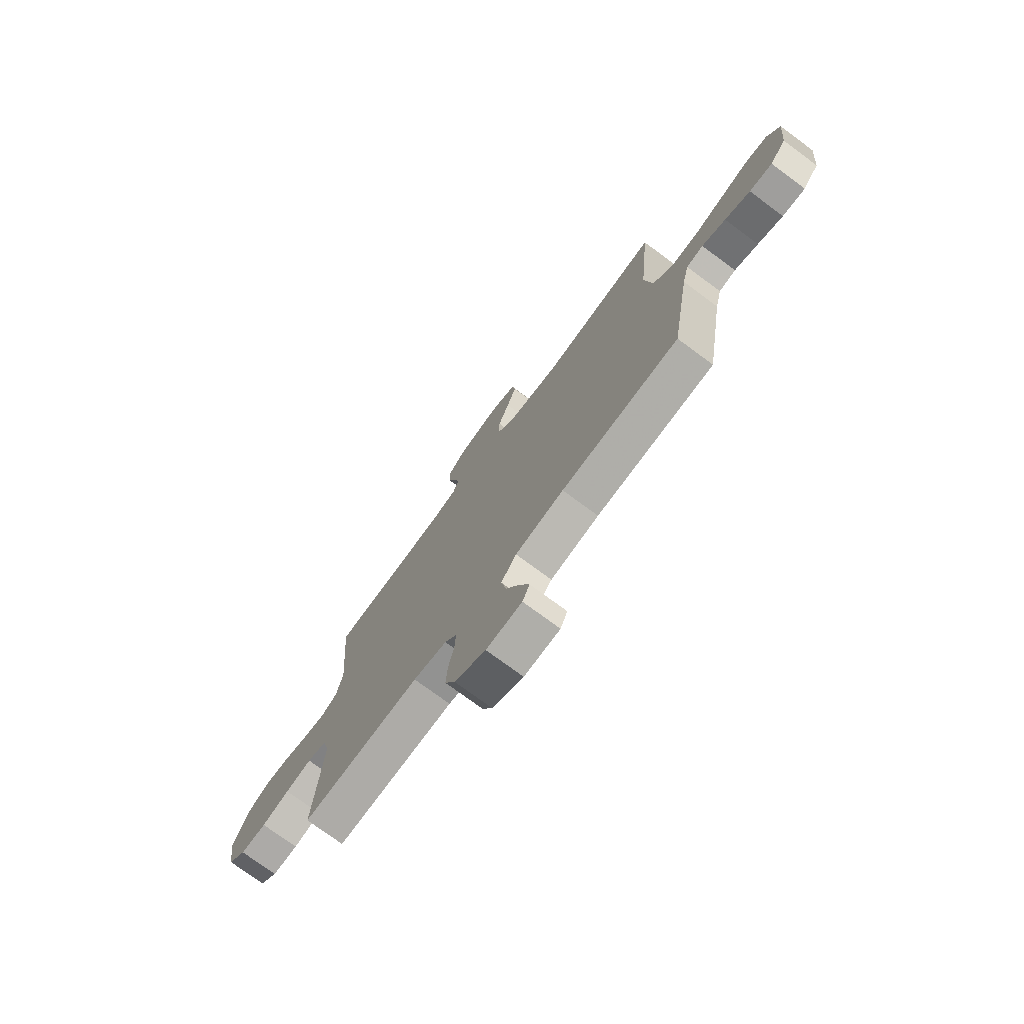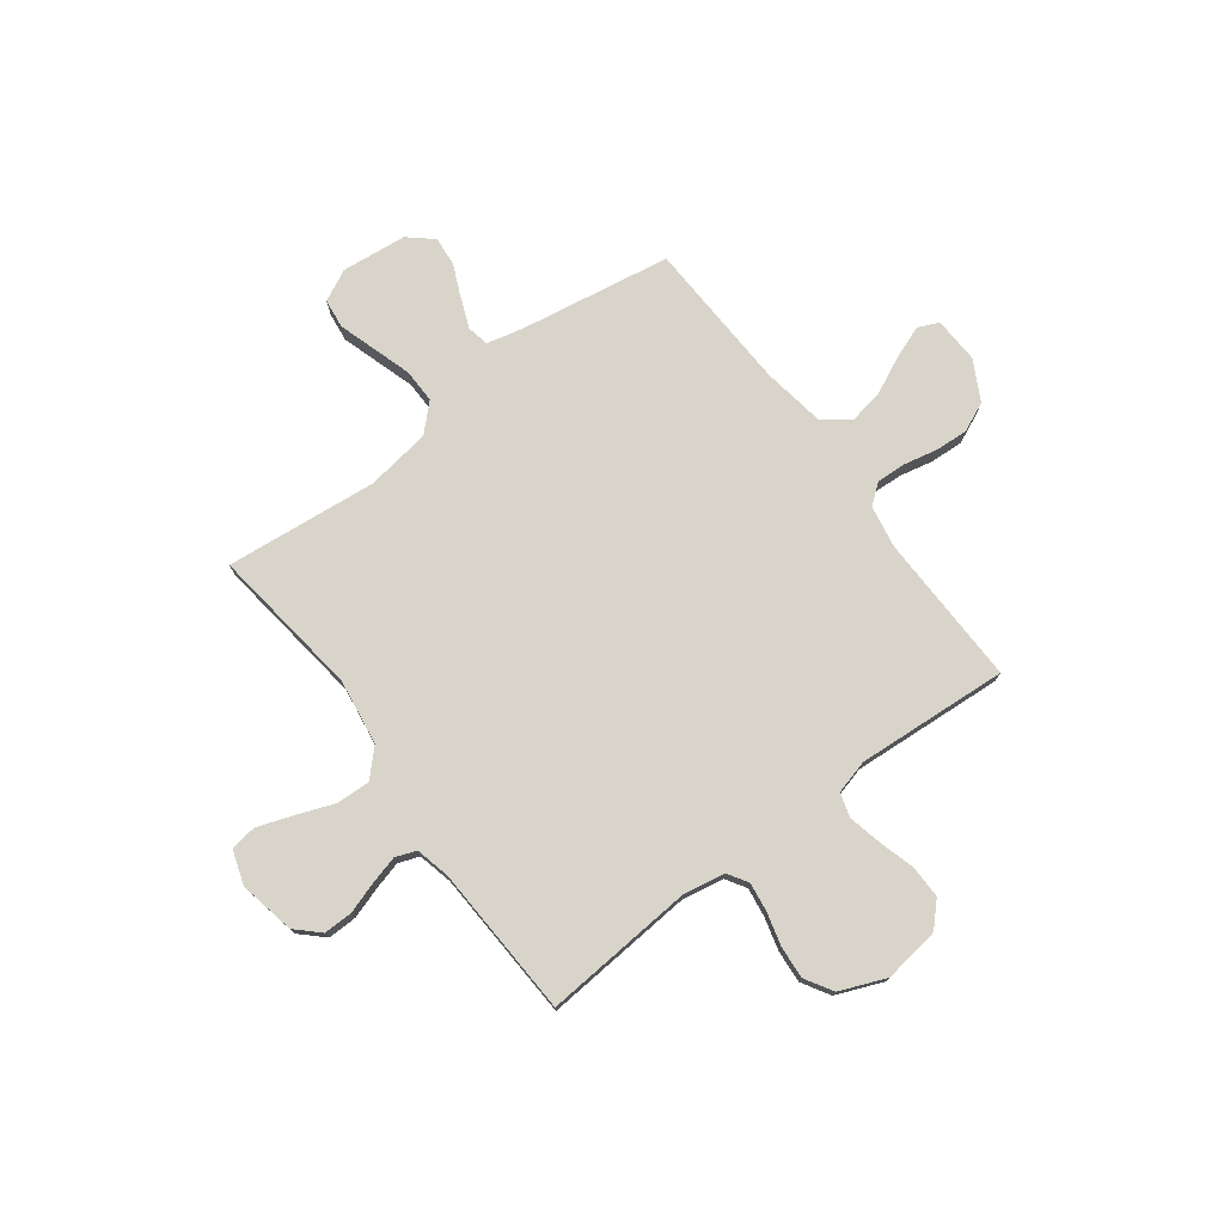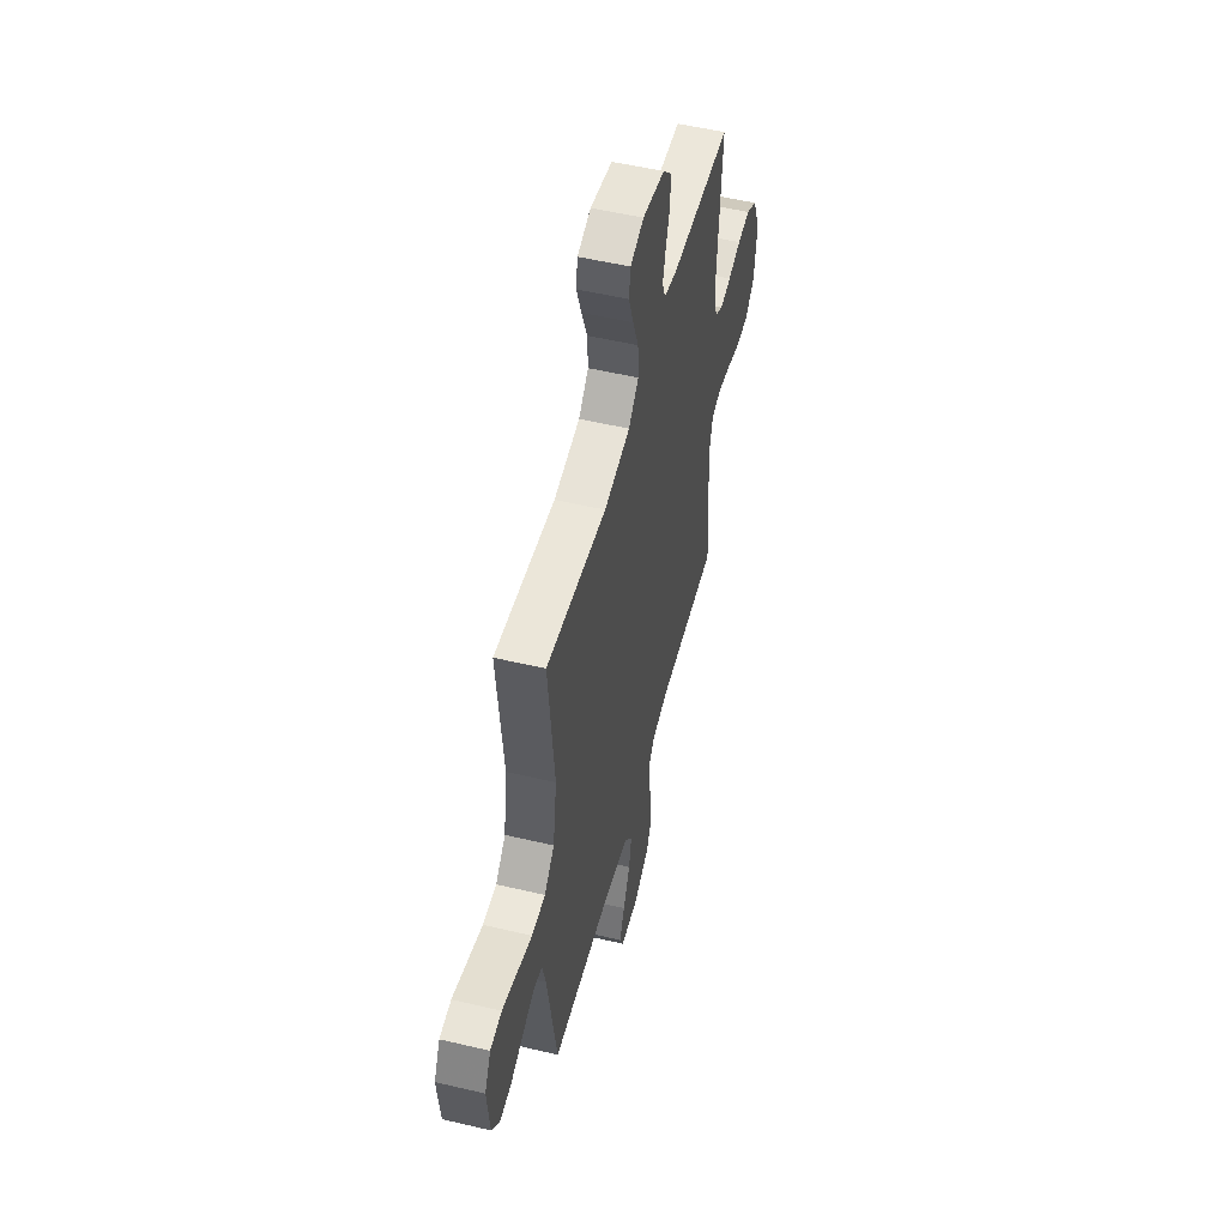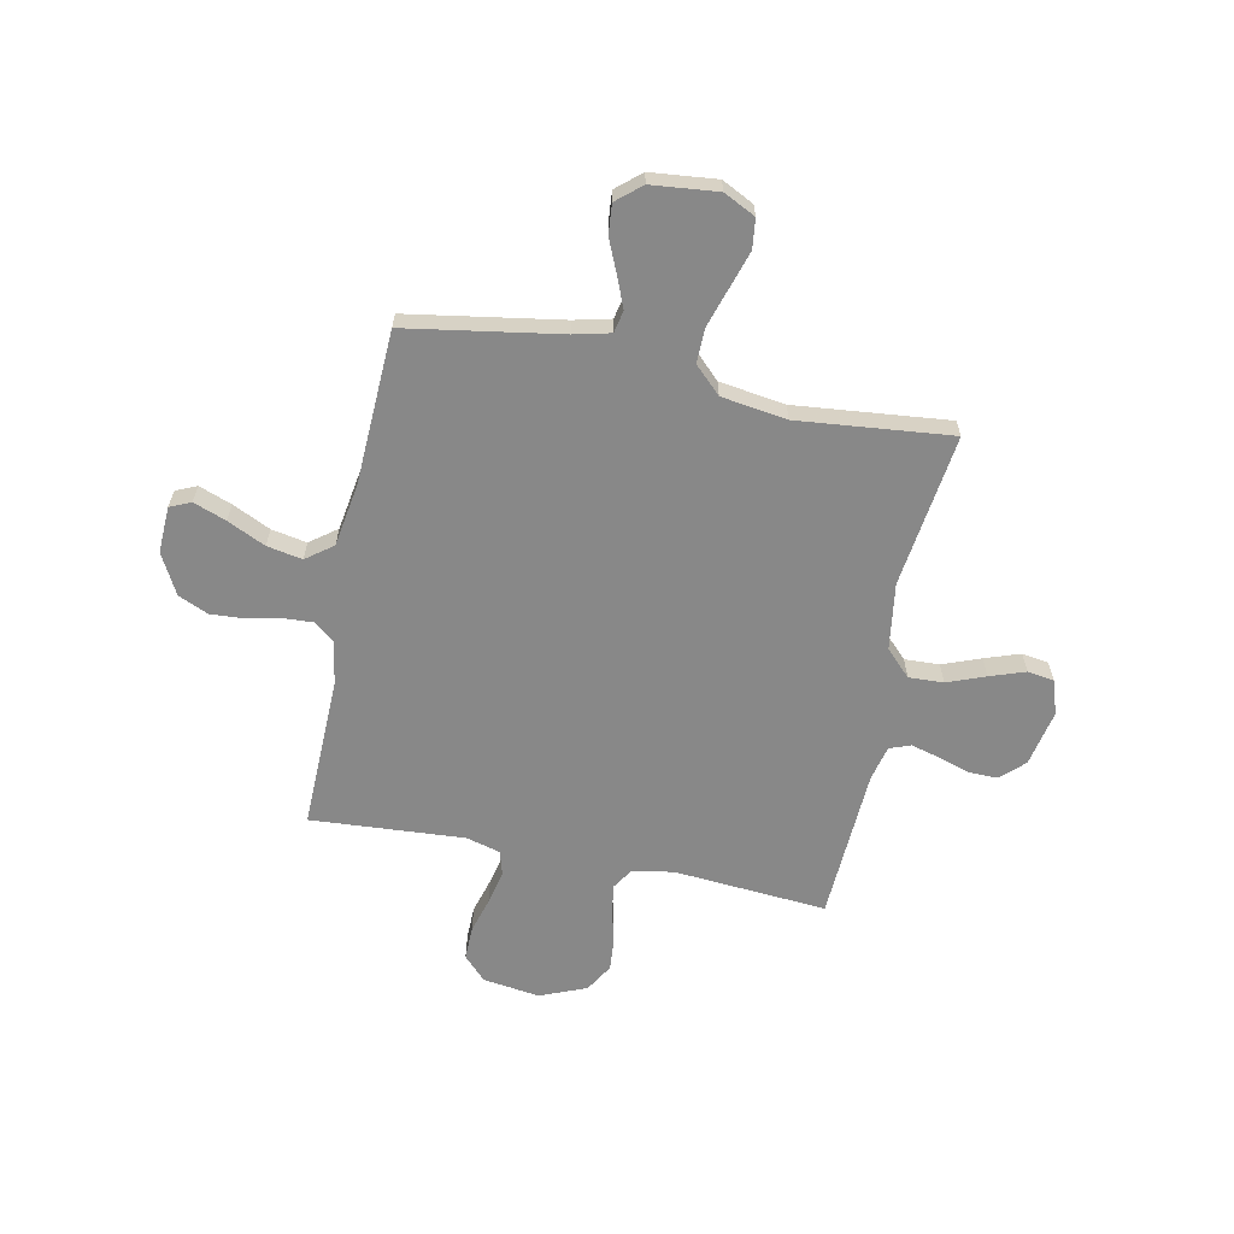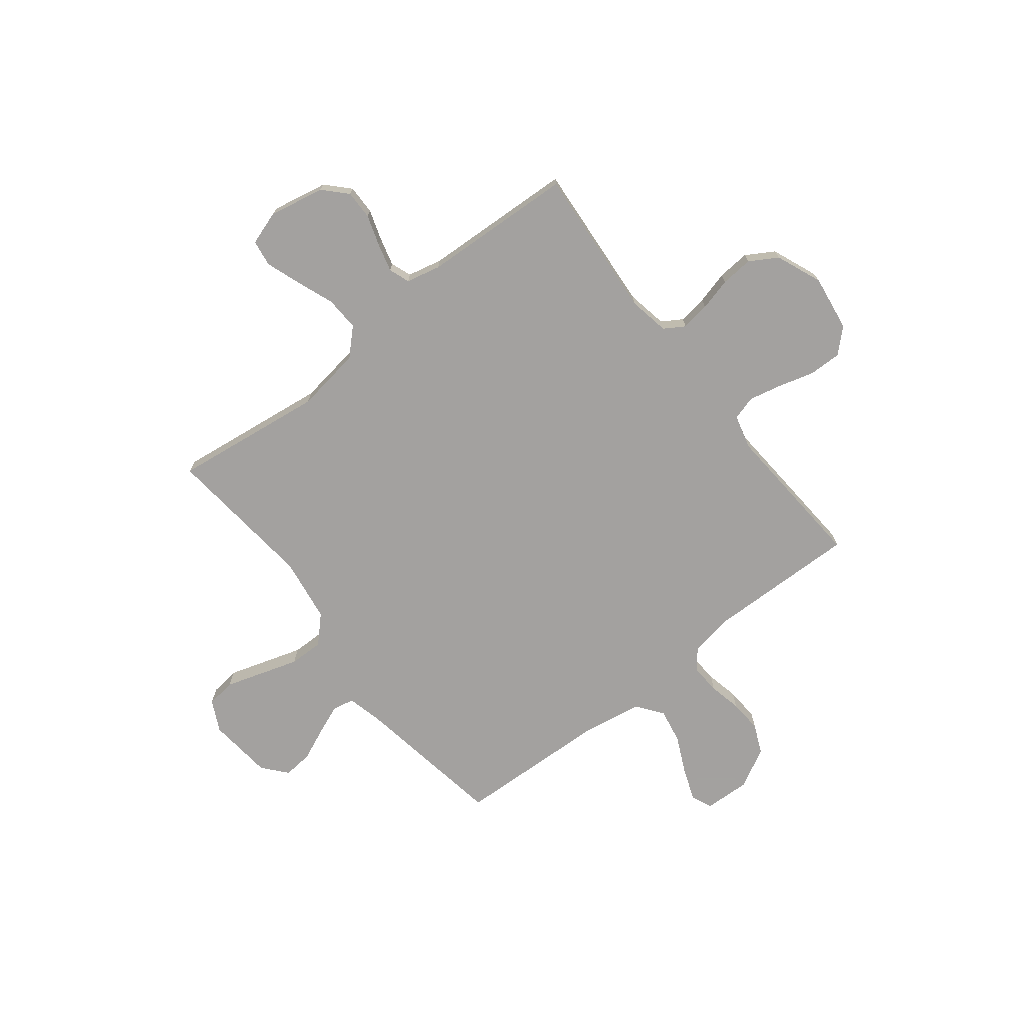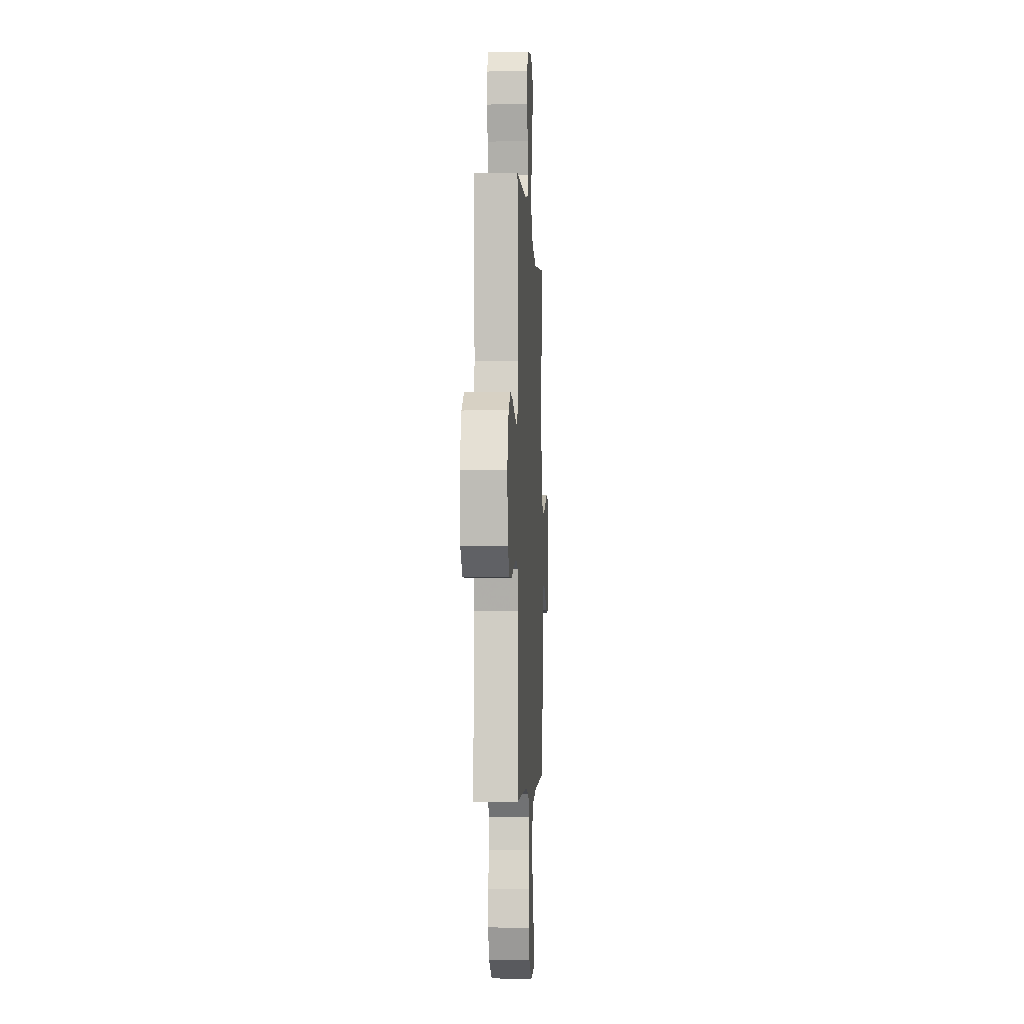
<metadata>
{"format":"obj","ext":"obj","renderer":"f3d","projection":"perspective","resolution":1024,"background":"white","views":[{"elev":-75.3,"azim":-126.5,"up":"+Z"},{"elev":75.7,"azim":53.2,"up":"+Y"},{"elev":52.8,"azim":-75.7,"up":"+Z"},{"elev":-62.9,"azim":-101.5,"up":"+Y"},{"elev":-72.3,"azim":38.2,"up":"+Y"},{"elev":-3.5,"azim":92.9,"up":"+Z"}]}
</metadata>
<code>
v -0.5 0.07 0.5
v -0.2 0.07 0.461
v -0.07 0.07 0.48
v -0.02 0.07 0.529
v -0.023 0.07 0.597
v -0.051 0.07 0.671
v -0.075 0.07 0.74
v -0.067 0.07 0.792
v 0 0.07 0.814
v 0.11 0.07 0.792
v 0.153 0.07 0.747
v 0.152 0.07 0.689
v 0.132 0.07 0.628
v 0.117 0.07 0.572
v 0.132 0.07 0.531
v 0.2 0.07 0.515
v 0.5 0.07 0.5
v 0.476 0.07 0.2
v 0.491 0.07 0.119
v 0.531 0.07 0.094
v 0.588 0.07 0.102
v 0.653 0.07 0.119
v 0.717 0.07 0.124
v 0.772 0.07 0.091
v 0.809 0.07 0
v 0.793 0.07 -0.111
v 0.747 0.07 -0.155
v 0.682 0.07 -0.154
v 0.612 0.07 -0.134
v 0.546 0.07 -0.119
v 0.498 0.07 -0.133
v 0.48 0.07 -0.2
v 0.5 0.07 -0.5
v 0.2 0.07 -0.493
v 0.115 0.07 -0.508
v 0.084 0.07 -0.548
v 0.087 0.07 -0.606
v 0.101 0.07 -0.671
v 0.105 0.07 -0.737
v 0.079 0.07 -0.795
v 0 0.07 -0.837
v -0.091 0.07 -0.833
v -0.109 0.07 -0.792
v -0.085 0.07 -0.728
v -0.05 0.07 -0.654
v -0.037 0.07 -0.585
v -0.076 0.07 -0.533
v -0.2 0.07 -0.513
v -0.5 0.07 -0.5
v -0.549 0.07 -0.2
v -0.566 0.07 -0.129
v -0.609 0.07 -0.12
v -0.669 0.07 -0.144
v -0.733 0.07 -0.172
v -0.791 0.07 -0.177
v -0.832 0.07 -0.129
v -0.845 0.07 0
v -0.814 0.07 0.062
v -0.756 0.07 0.069
v -0.683 0.07 0.046
v -0.607 0.07 0.022
v -0.539 0.07 0.021
v -0.489 0.07 0.072
v -0.47 0.07 0.2
v -0.5 0 0.5
v -0.2 0 0.461
v -0.07 0 0.48
v -0.02 0 0.529
v -0.023 0 0.597
v -0.051 0 0.671
v -0.075 0 0.74
v -0.067 0 0.792
v 0 0 0.814
v 0.11 0 0.792
v 0.153 0 0.747
v 0.152 0 0.689
v 0.132 0 0.628
v 0.117 0 0.572
v 0.132 0 0.531
v 0.2 0 0.515
v 0.5 0 0.5
v 0.476 0 0.2
v 0.491 0 0.119
v 0.531 0 0.094
v 0.588 0 0.102
v 0.653 0 0.119
v 0.717 0 0.124
v 0.772 0 0.091
v 0.809 0 0
v 0.793 0 -0.111
v 0.747 0 -0.155
v 0.682 0 -0.154
v 0.612 0 -0.134
v 0.546 0 -0.119
v 0.498 0 -0.133
v 0.48 0 -0.2
v 0.5 0 -0.5
v 0.2 0 -0.493
v 0.115 0 -0.508
v 0.084 0 -0.548
v 0.087 0 -0.606
v 0.101 0 -0.671
v 0.105 0 -0.737
v 0.079 0 -0.795
v 0 0 -0.837
v -0.091 0 -0.833
v -0.109 0 -0.792
v -0.085 0 -0.728
v -0.05 0 -0.654
v -0.037 0 -0.585
v -0.076 0 -0.533
v -0.2 0 -0.513
v -0.5 0 -0.5
v -0.549 0 -0.2
v -0.566 0 -0.129
v -0.609 0 -0.12
v -0.669 0 -0.144
v -0.733 0 -0.172
v -0.791 0 -0.177
v -0.832 0 -0.129
v -0.845 0 0
v -0.814 0 0.062
v -0.756 0 0.069
v -0.683 0 0.046
v -0.607 0 0.022
v -0.539 0 0.021
v -0.489 0 0.072
v -0.47 0 0.2
f 58 59 60 61
f 56 57 58 61
f 56 61 62
f 53 54 55 56
f 52 53 56 62
f 51 52 62 63
f 48 49 50
f 47 48 50 51
f 42 43 44 45
f 40 41 42 45
f 40 45 46
f 37 38 39 40
f 36 37 40 46
f 35 36 46 47
f 32 33 34
f 31 32 34 35
f 26 27 28 29
f 26 29 30
f 25 26 30
f 24 25 30 31
f 21 22 23 24
f 20 21 24 31
f 16 17 18
f 15 16 18 19
f 10 11 12 13
f 10 13 14
f 9 10 14
f 8 9 14 15
f 5 6 7 8
f 64 1 2
f 63 64 2 3
f 47 51 63 3
f 19 20 31 35
f 15 19 35 47
f 5 8 15
f 4 5 15
f 3 4 15 47
f 125 124 123 122
f 125 122 121 120
f 126 125 120
f 120 119 118 117
f 126 120 117 116
f 127 126 116 115
f 114 113 112
f 115 114 112 111
f 109 108 107 106
f 109 106 105 104
f 110 109 104
f 104 103 102 101
f 110 104 101 100
f 111 110 100 99
f 98 97 96
f 99 98 96 95
f 93 92 91 90
f 94 93 90
f 94 90 89
f 95 94 89 88
f 88 87 86 85
f 95 88 85 84
f 82 81 80
f 83 82 80 79
f 77 76 75 74
f 78 77 74
f 78 74 73
f 79 78 73 72
f 72 71 70 69
f 66 65 128
f 67 66 128 127
f 67 127 115 111
f 99 95 84 83
f 111 99 83 79
f 79 72 69
f 79 69 68
f 111 79 68 67
f 1 65 66 2
f 2 66 67 3
f 3 67 68 4
f 4 68 69 5
f 5 69 70 6
f 6 70 71 7
f 7 71 72 8
f 8 72 73 9
f 9 73 74 10
f 10 74 75 11
f 11 75 76 12
f 12 76 77 13
f 13 77 78 14
f 14 78 79 15
f 15 79 80 16
f 16 80 81 17
f 17 81 82 18
f 18 82 83 19
f 19 83 84 20
f 20 84 85 21
f 21 85 86 22
f 22 86 87 23
f 23 87 88 24
f 24 88 89 25
f 25 89 90 26
f 26 90 91 27
f 27 91 92 28
f 28 92 93 29
f 29 93 94 30
f 30 94 95 31
f 31 95 96 32
f 32 96 97 33
f 33 97 98 34
f 34 98 99 35
f 35 99 100 36
f 36 100 101 37
f 37 101 102 38
f 38 102 103 39
f 39 103 104 40
f 40 104 105 41
f 41 105 106 42
f 42 106 107 43
f 43 107 108 44
f 44 108 109 45
f 45 109 110 46
f 46 110 111 47
f 47 111 112 48
f 48 112 113 49
f 49 113 114 50
f 50 114 115 51
f 51 115 116 52
f 52 116 117 53
f 53 117 118 54
f 54 118 119 55
f 55 119 120 56
f 56 120 121 57
f 57 121 122 58
f 58 122 123 59
f 59 123 124 60
f 60 124 125 61
f 61 125 126 62
f 62 126 127 63
f 63 127 128 64
f 64 128 65 1

</code>
